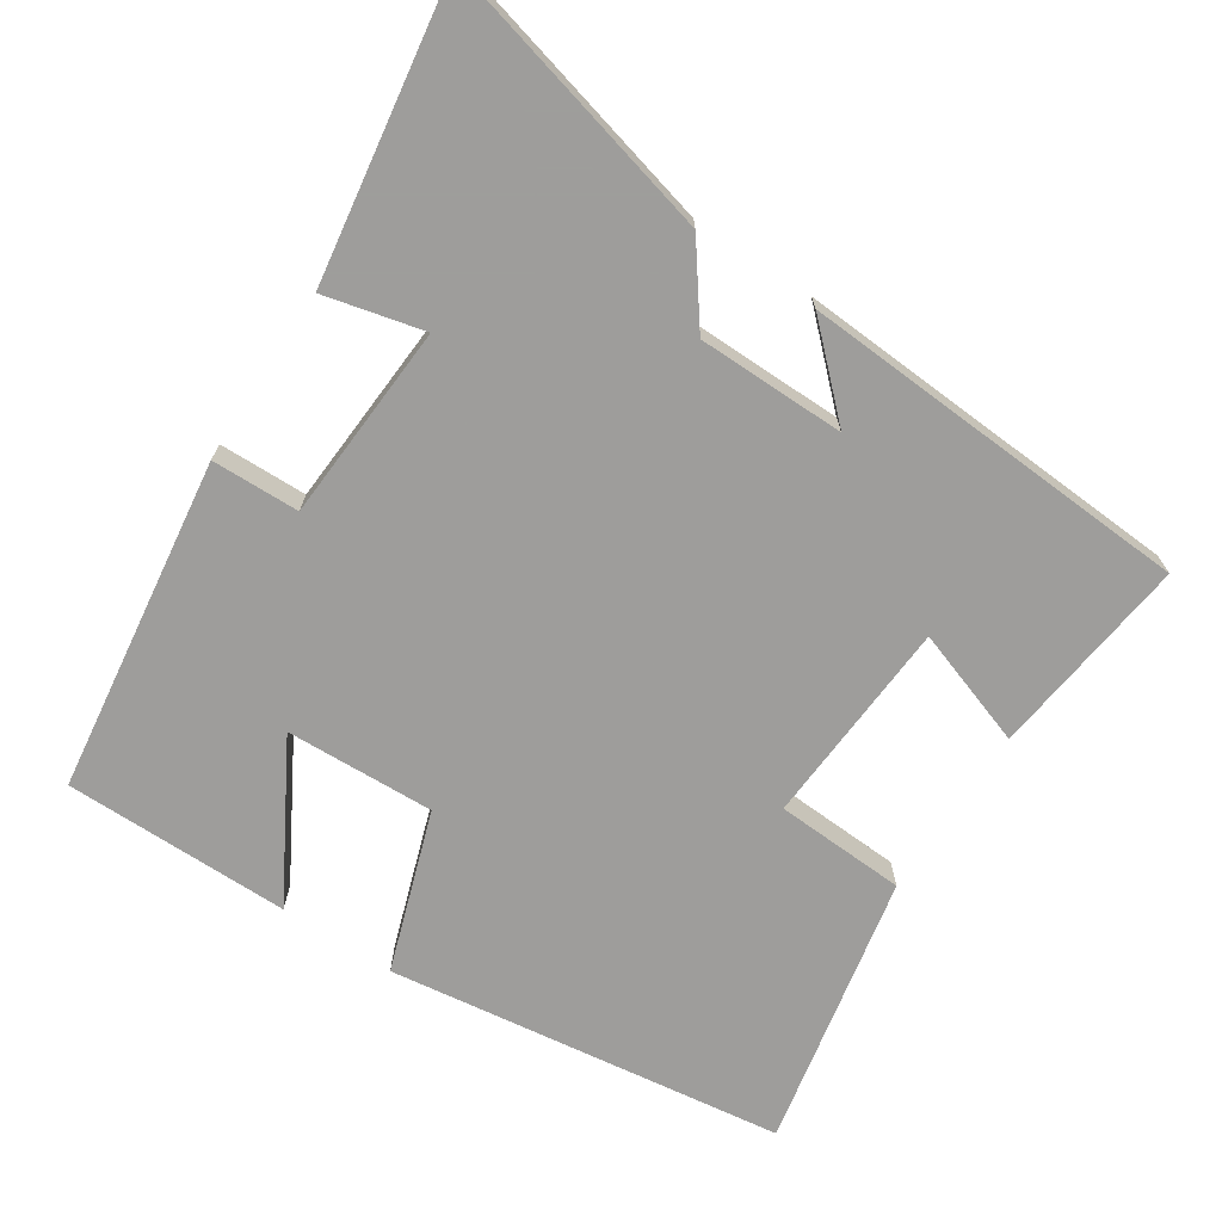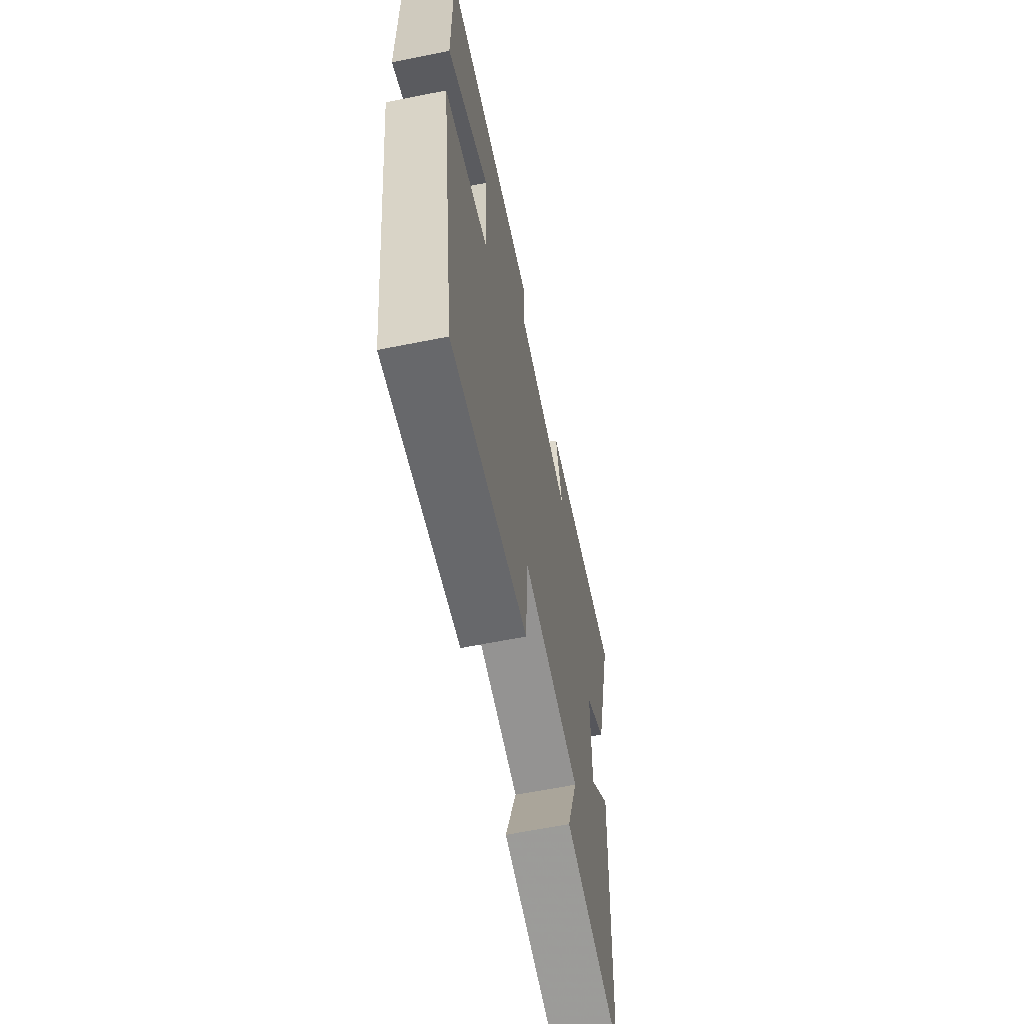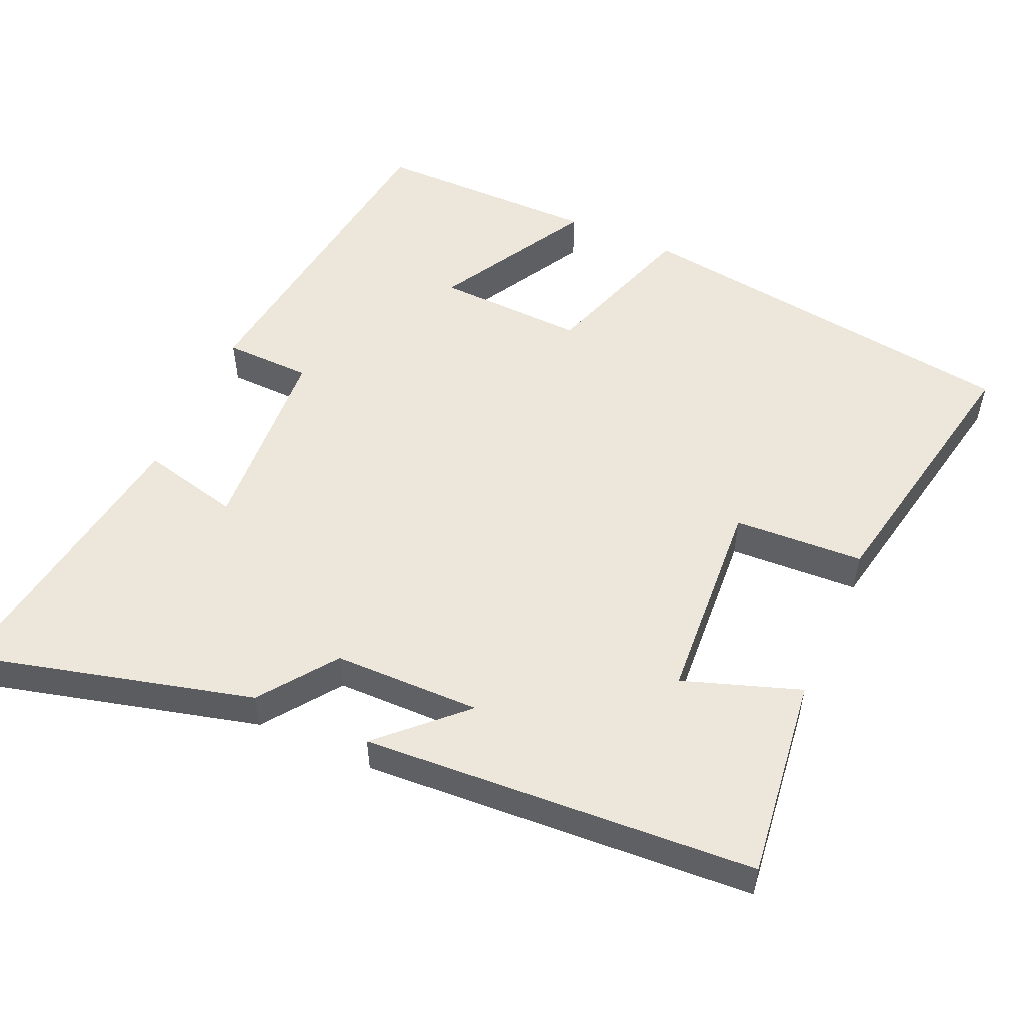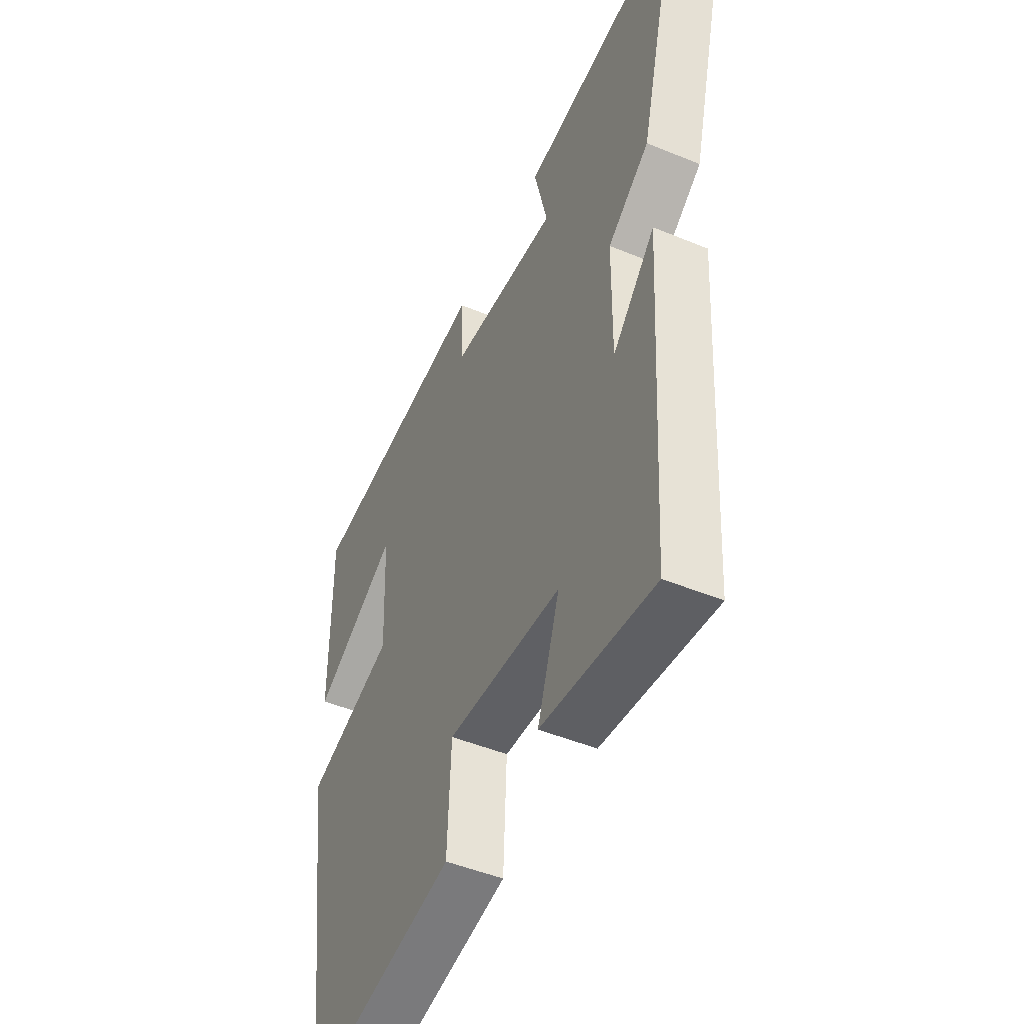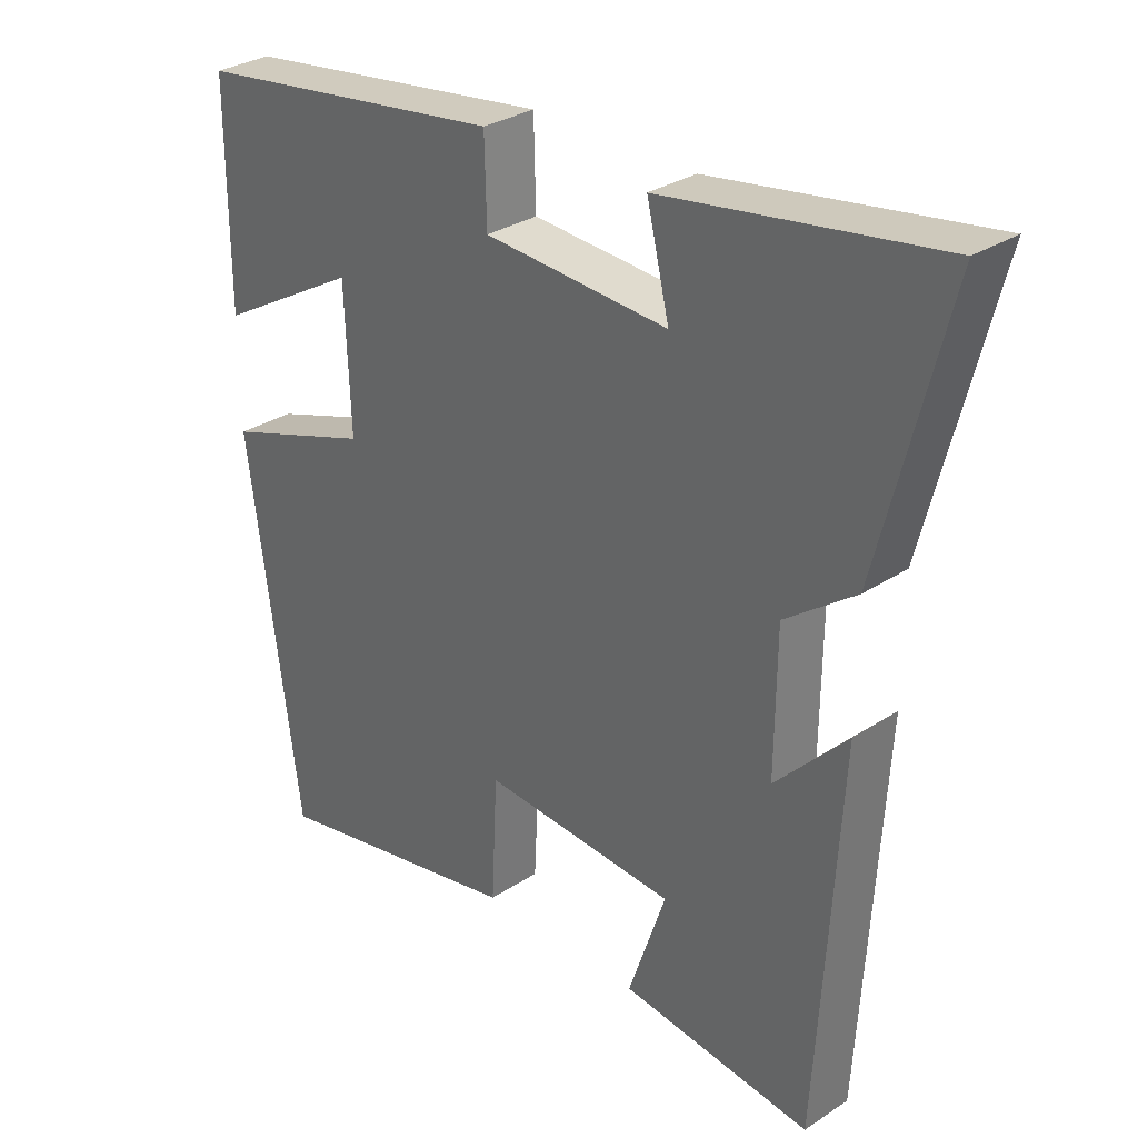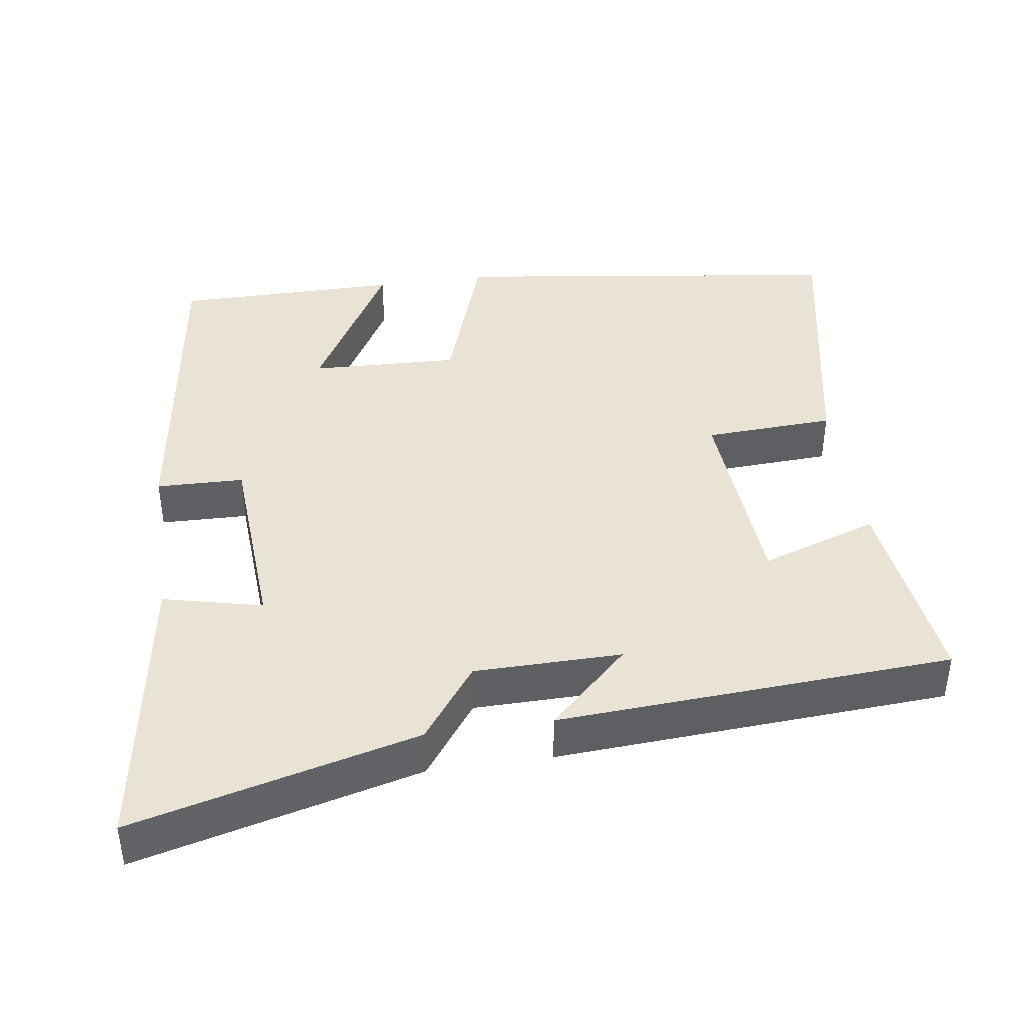
<metadata>
{"format":"obj","ext":"obj","renderer":"f3d","projection":"perspective","resolution":1024,"background":"white","views":[{"elev":-70.7,"azim":56.7,"up":"+Y"},{"elev":-63.3,"azim":-78.6,"up":"+Z"},{"elev":53.1,"azim":113.8,"up":"+Y"},{"elev":-47.6,"azim":65.0,"up":"+Z"},{"elev":30.6,"azim":46.7,"up":"+Z"},{"elev":41.2,"azim":81.6,"up":"+Y"}]}
</metadata>
<code>
v -0.5 0.07 0.437
v -0.042 0.07 0.5
v -0.039 0.07 0.38
v 0.231 0.07 0.364
v 0.198 0.07 0.5
v 0.599 0.07 0.563
v 0.5 0.07 0.174
v 0.397 0.07 0.098
v 0.395 0.07 -0.104
v 0.5 0.07 0.006
v 0.468 0.07 -0.534
v 0.189 0.07 -0.5
v 0.244 0.07 -0.339
v -0.04 0.07 -0.321
v -0.049 0.07 -0.5
v -0.425 0.07 -0.575
v -0.5 0.07 -0.031
v -0.282 0.07 0.043
v -0.29 0.07 0.247
v -0.5 0.07 0.127
v -0.5 0 0.437
v -0.042 0 0.5
v -0.039 0 0.38
v 0.231 0 0.364
v 0.198 0 0.5
v 0.599 0 0.563
v 0.5 0 0.174
v 0.397 0 0.098
v 0.395 0 -0.104
v 0.5 0 0.006
v 0.468 0 -0.534
v 0.189 0 -0.5
v 0.244 0 -0.339
v -0.04 0 -0.321
v -0.049 0 -0.5
v -0.425 0 -0.575
v -0.5 0 -0.031
v -0.282 0 0.043
v -0.29 0 0.247
v -0.5 0 0.127
f 19 20 1 2
f 18 19 2 3
f 15 16 17 18
f 14 15 18 3
f 13 14 3 4
f 10 11 12 13
f 9 10 13
f 8 9 13 4
f 6 7 8
f 4 5 6 8
f 22 21 40 39
f 23 22 39 38
f 38 37 36 35
f 23 38 35 34
f 24 23 34 33
f 33 32 31 30
f 33 30 29
f 24 33 29 28
f 28 27 26
f 28 26 25 24
f 1 21 22 2
f 2 22 23 3
f 3 23 24 4
f 4 24 25 5
f 5 25 26 6
f 6 26 27 7
f 7 27 28 8
f 8 28 29 9
f 9 29 30 10
f 10 30 31 11
f 11 31 32 12
f 12 32 33 13
f 13 33 34 14
f 14 34 35 15
f 15 35 36 16
f 16 36 37 17
f 17 37 38 18
f 18 38 39 19
f 19 39 40 20
f 20 40 21 1

</code>
